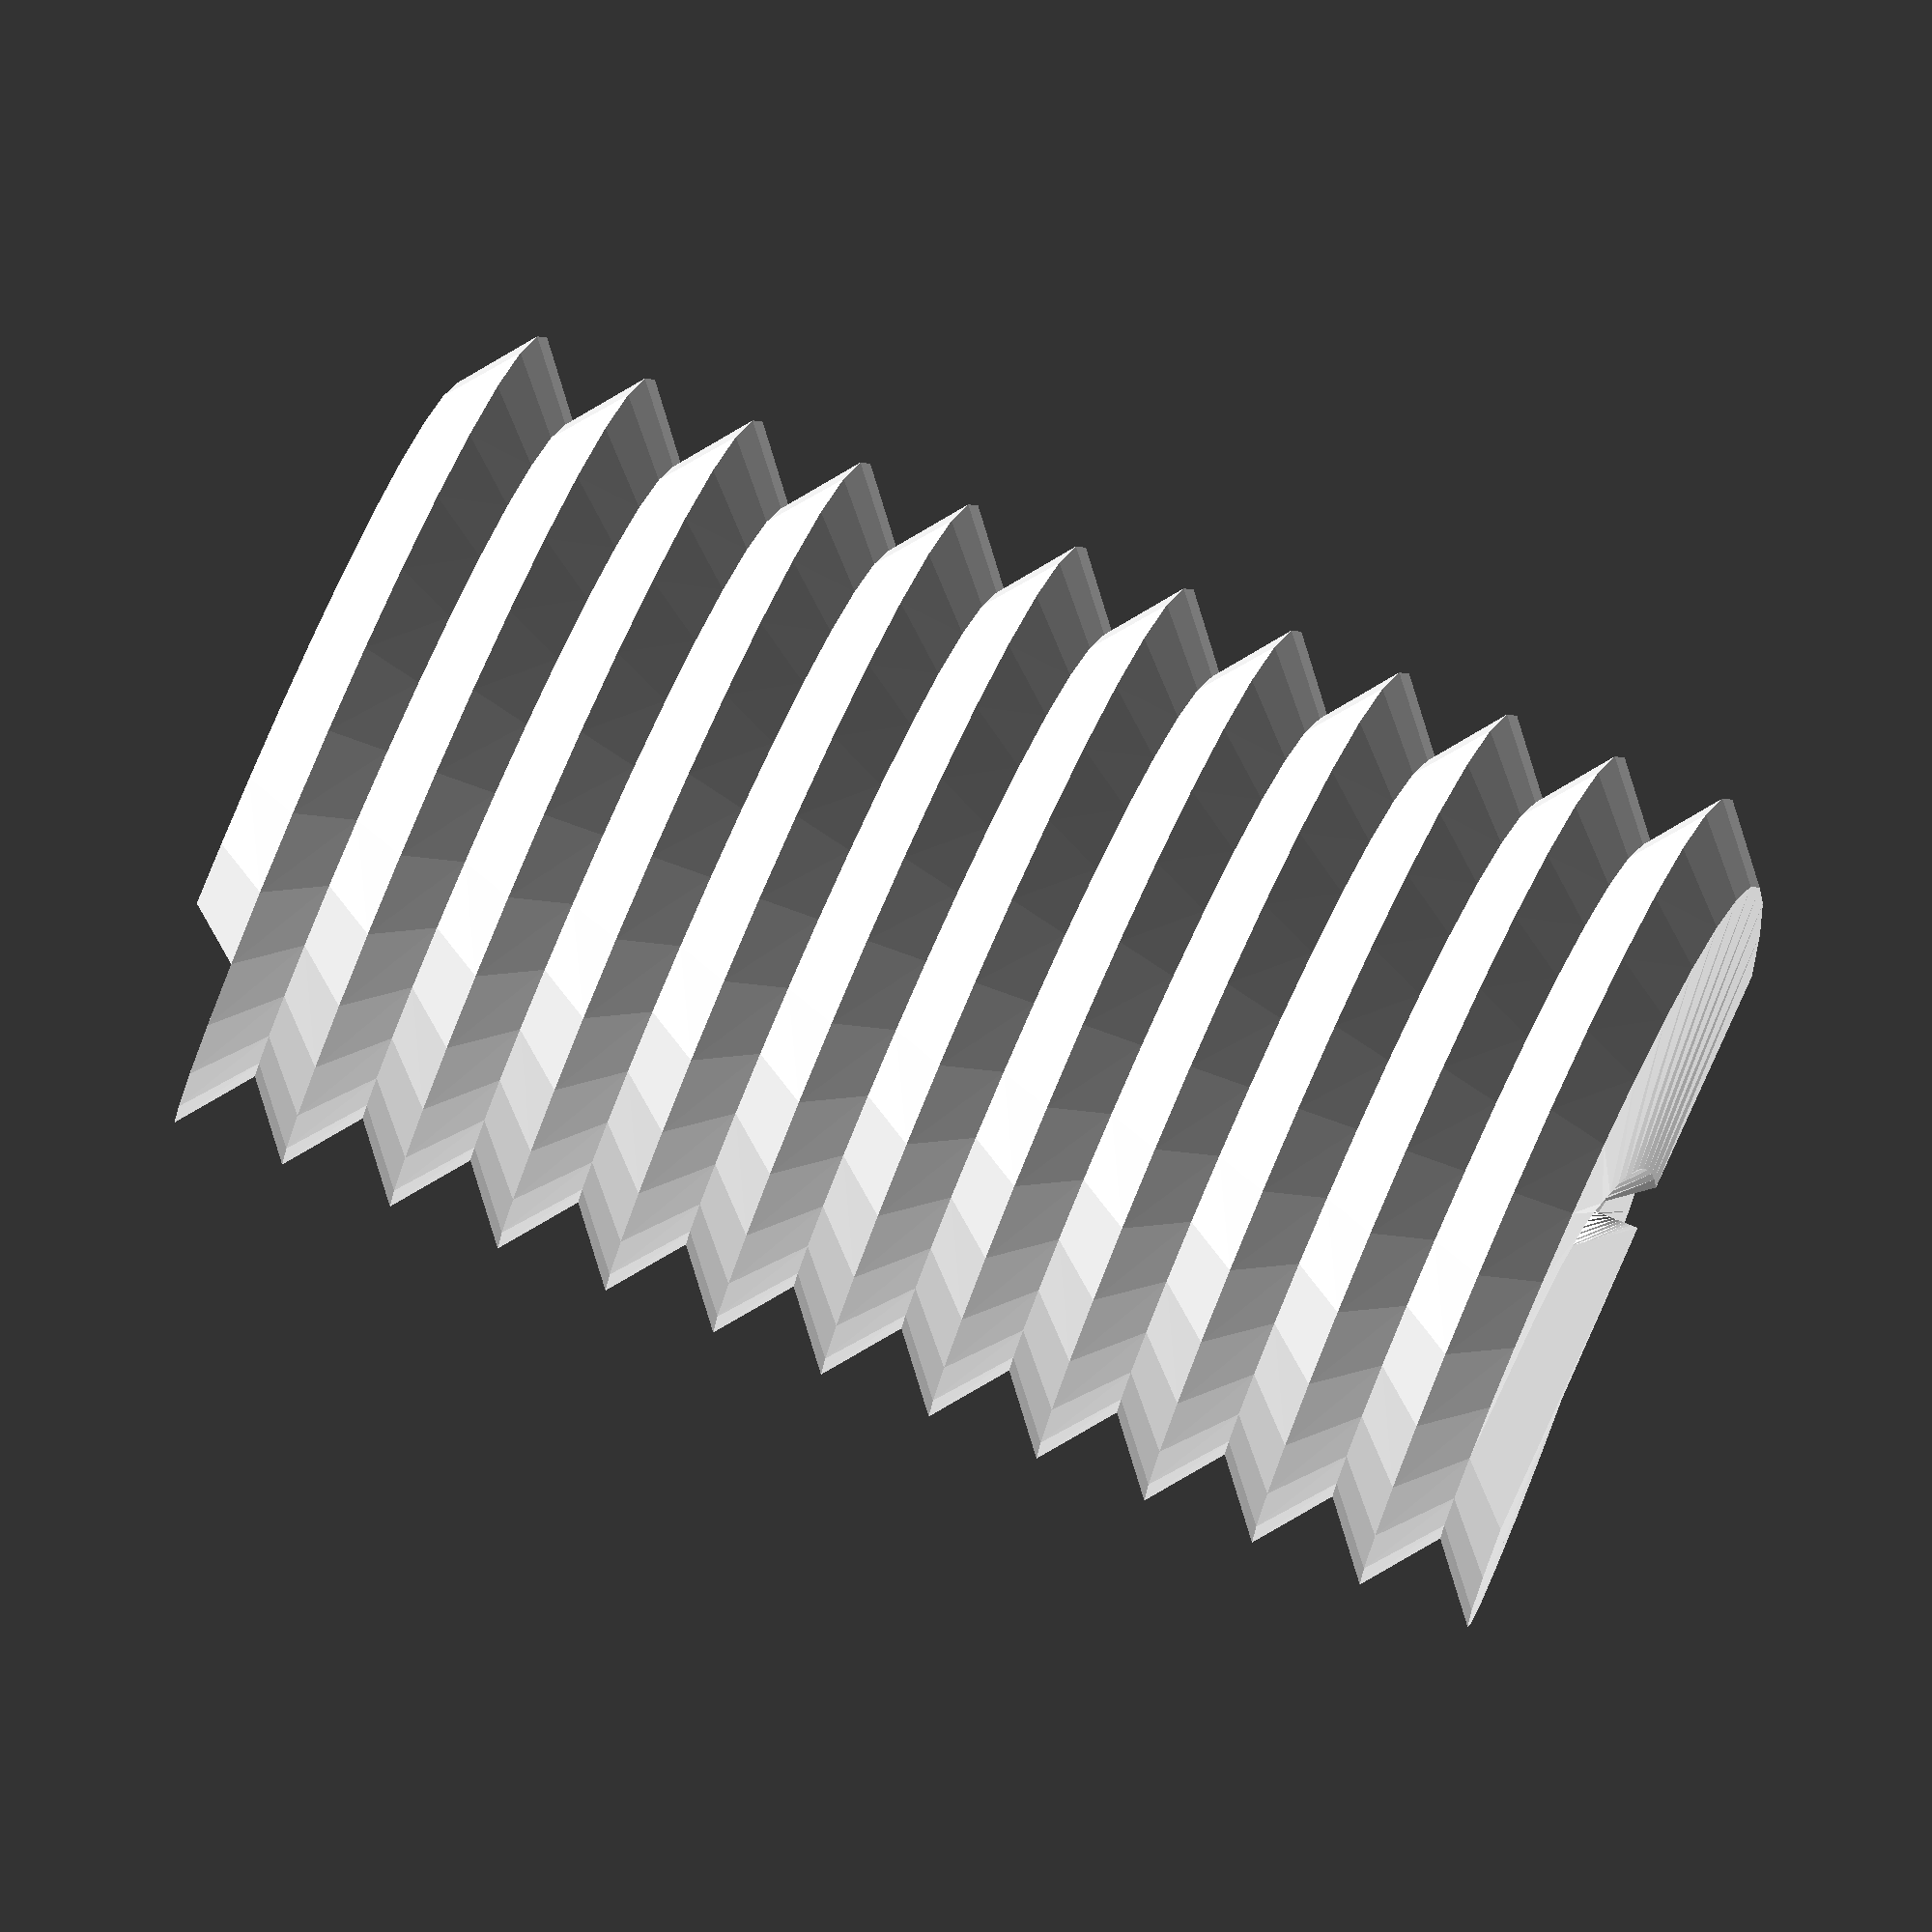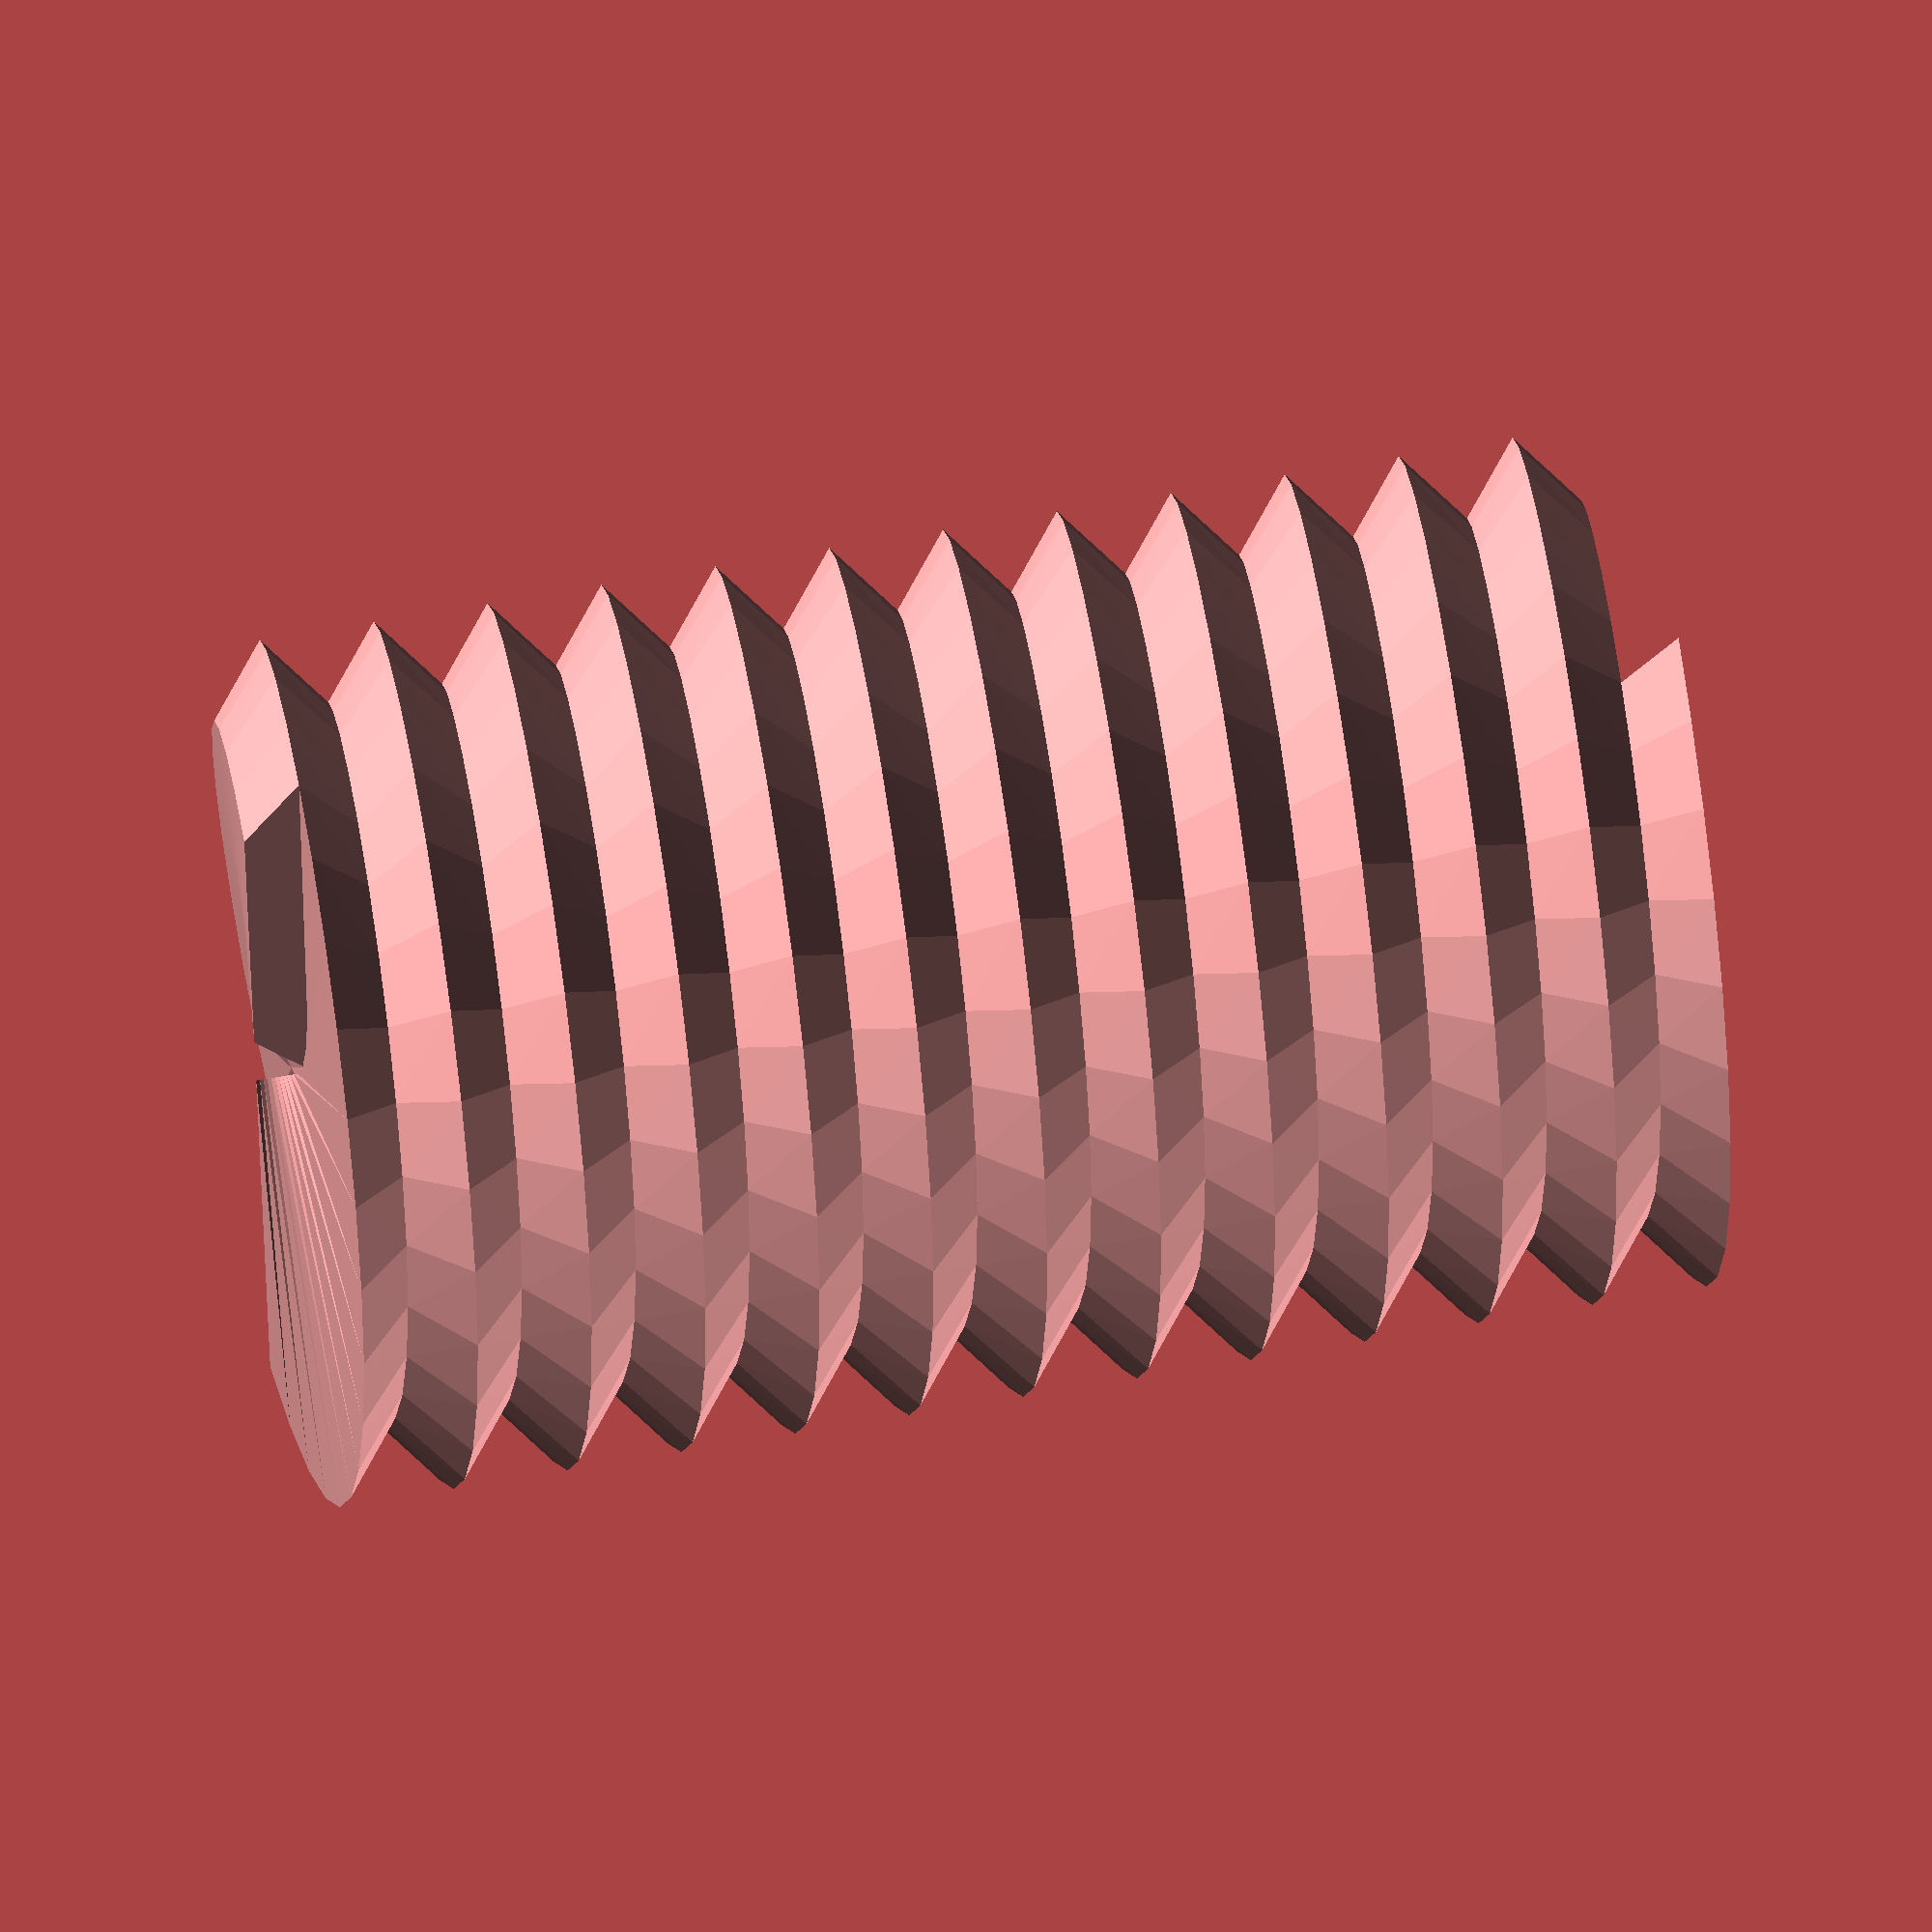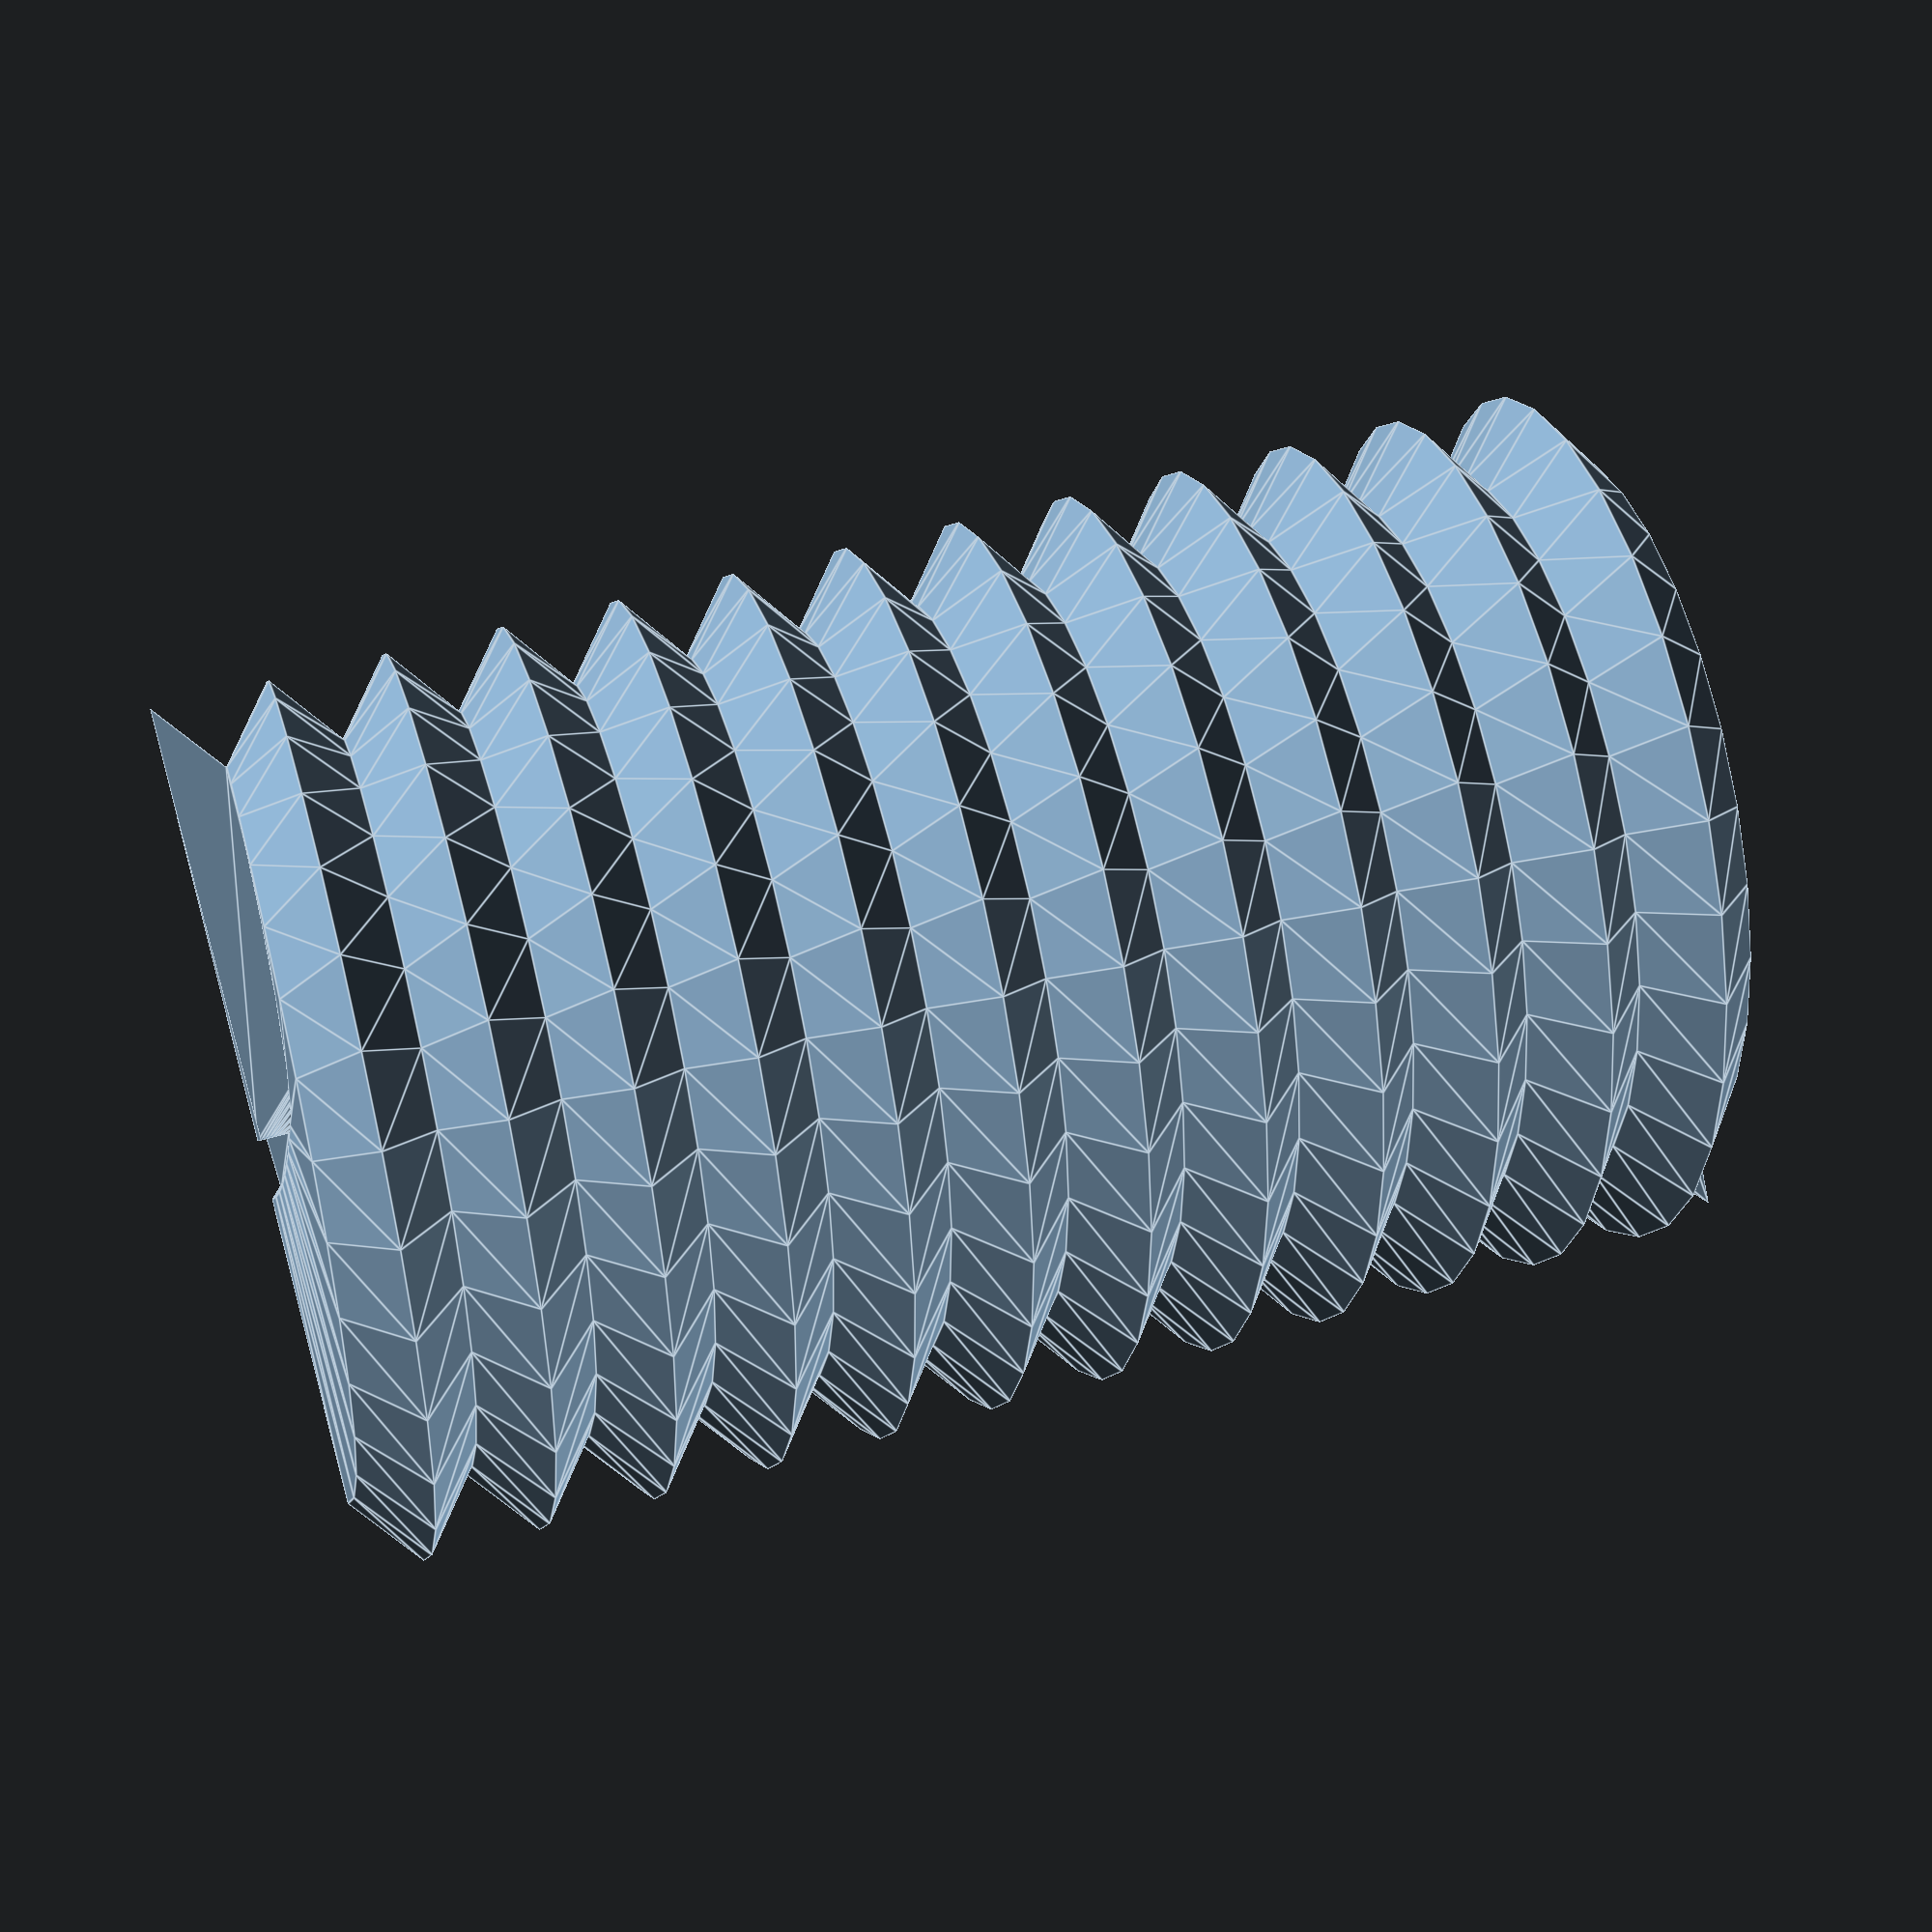
<openscad>
module polygonProfileHelix(rate = 1, sectionPolygon = [[0, 0, 0]], length = 1){ //Needs logic for removing duplicate points and reorganizing duplicate or intersecting faces
	degreesPerSegment = $fa;
	segmentsPerTurn = 360/degreesPerSegment;
	numberOfSegments = segmentsPerTurn*length/rate;
	numberOfPoints = numberOfSegments * len(sectionPolygon);
	points = [
	for(rp = [0:1:numberOfSegments + 1])
	for(point2D = sectionPolygon)
	[sin(rp * degreesPerSegment) * point2D[0], cos(rp * degreesPerSegment) * point2D[0], (rp*rate/segmentsPerTurn) + (point2D[1])],
	];
	
	triangles = [
	for(e = [1:1:len(sectionPolygon) - 1])
	[e, 0, e - 1],
	for(p = [0:1:numberOfPoints - len(sectionPolygon) - 1])
	each([
		[p + len(sectionPolygon), p + 1, p],
		[p + len(sectionPolygon) - 1, p + len(sectionPolygon), p],
	]),
	for(e = [numberOfPoints - len(sectionPolygon) + 1:1:numberOfPoints - 1])
	[e, e - 1, numberOfPoints - 1],
	];
	
	polyhedron(points = points, faces = triangles);
}
union(){
	polygonProfileHelix(rate = 2, sectionPolygon = [[0, 1], [1, 0], [12.5/2, 0], [15/2, 1]], length = 25 - 1);
	
	rotate(180)
	polygonProfileHelix(rate = 2, sectionPolygon = [[0, 0], [1, 1], [12.5/2, 1], [15/2, 0]], length = 25 - 1);
}
</openscad>
<views>
elev=100.1 azim=133.0 roll=248.4 proj=o view=solid
elev=301.3 azim=181.9 roll=79.3 proj=o view=wireframe
elev=309.1 azim=233.6 roll=252.3 proj=p view=edges
</views>
